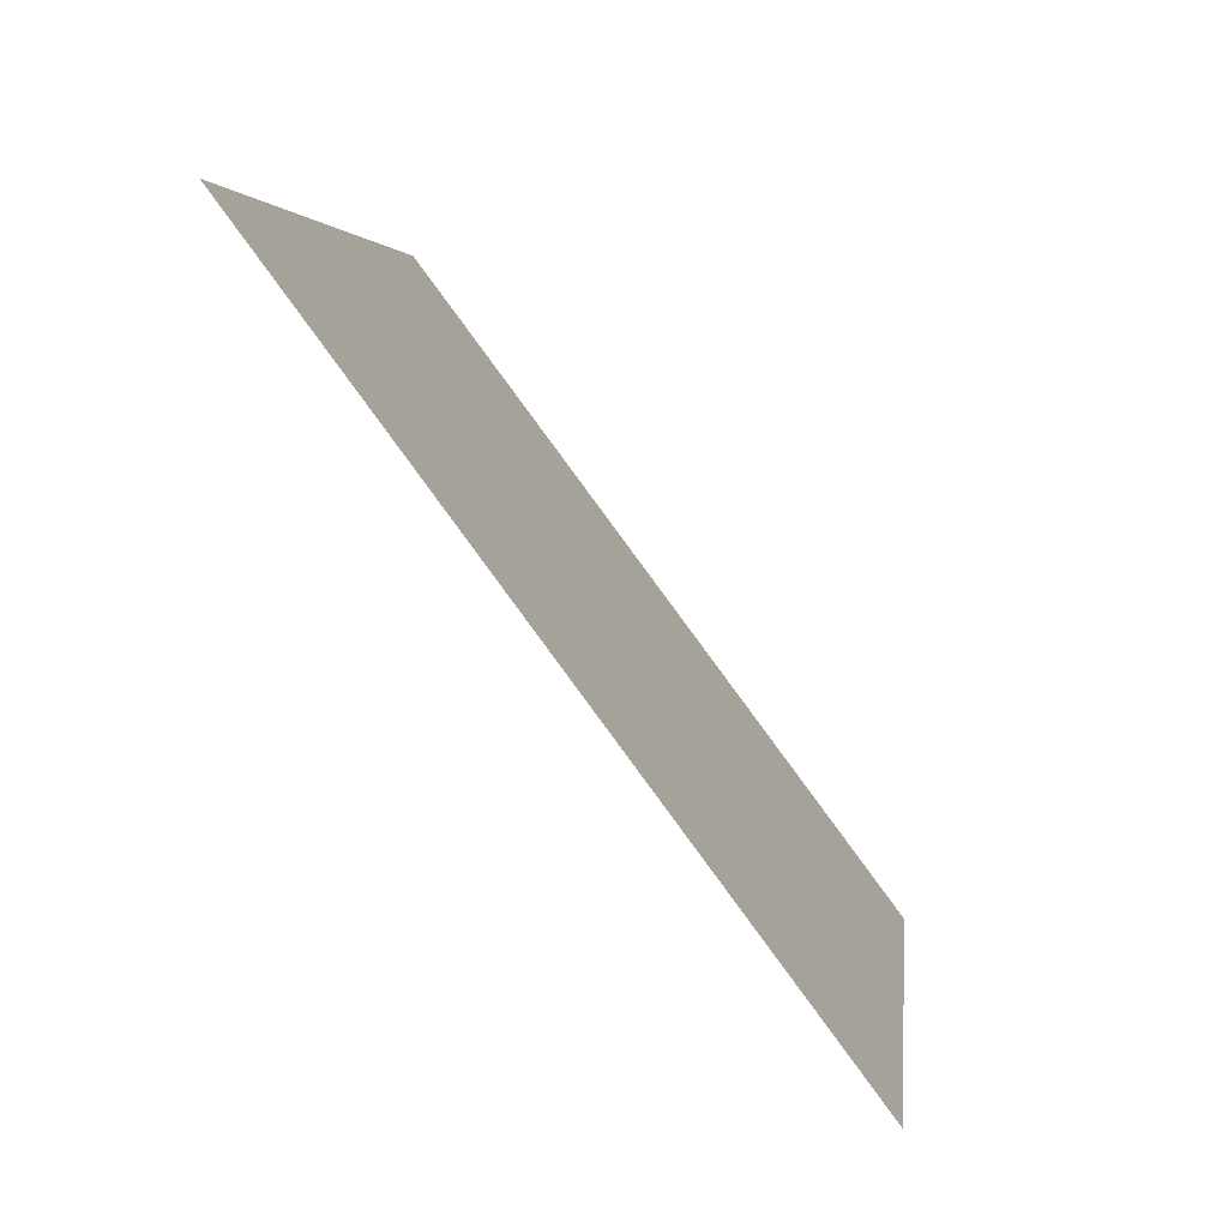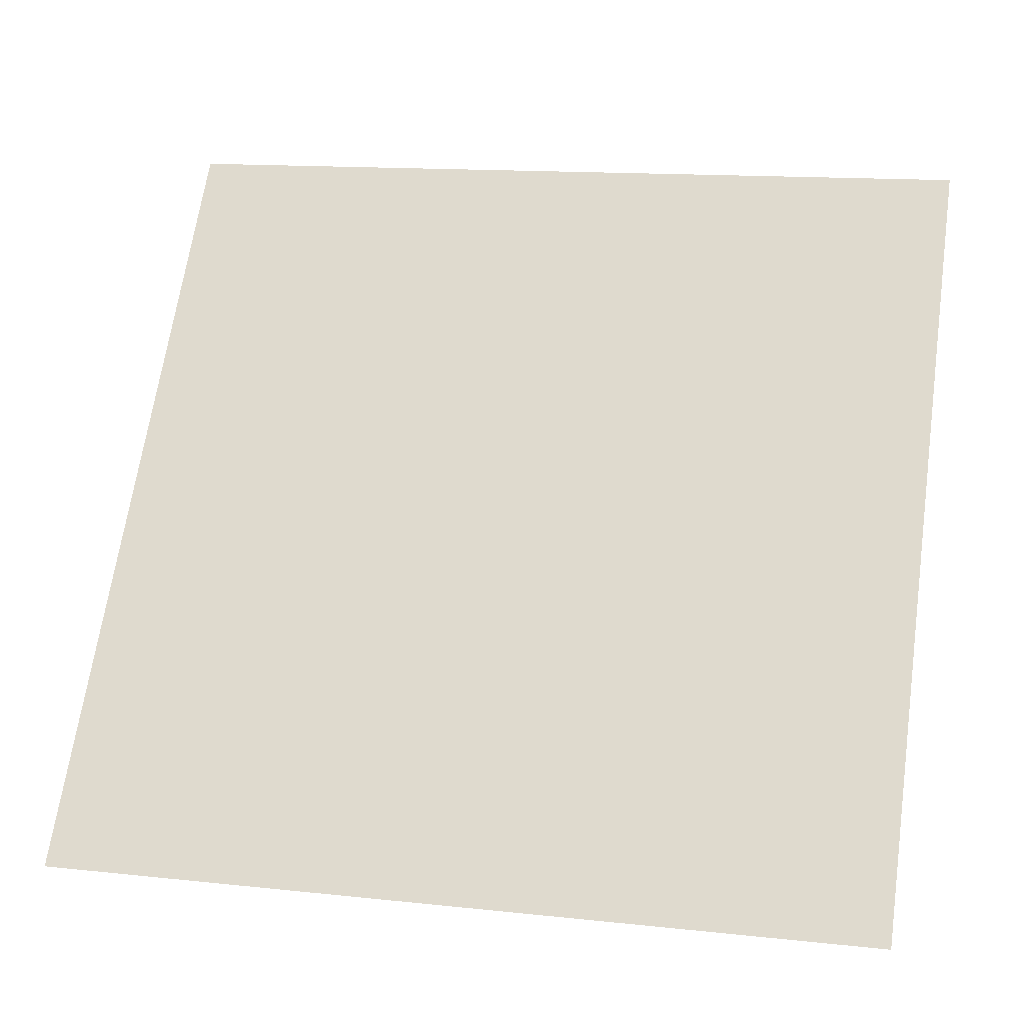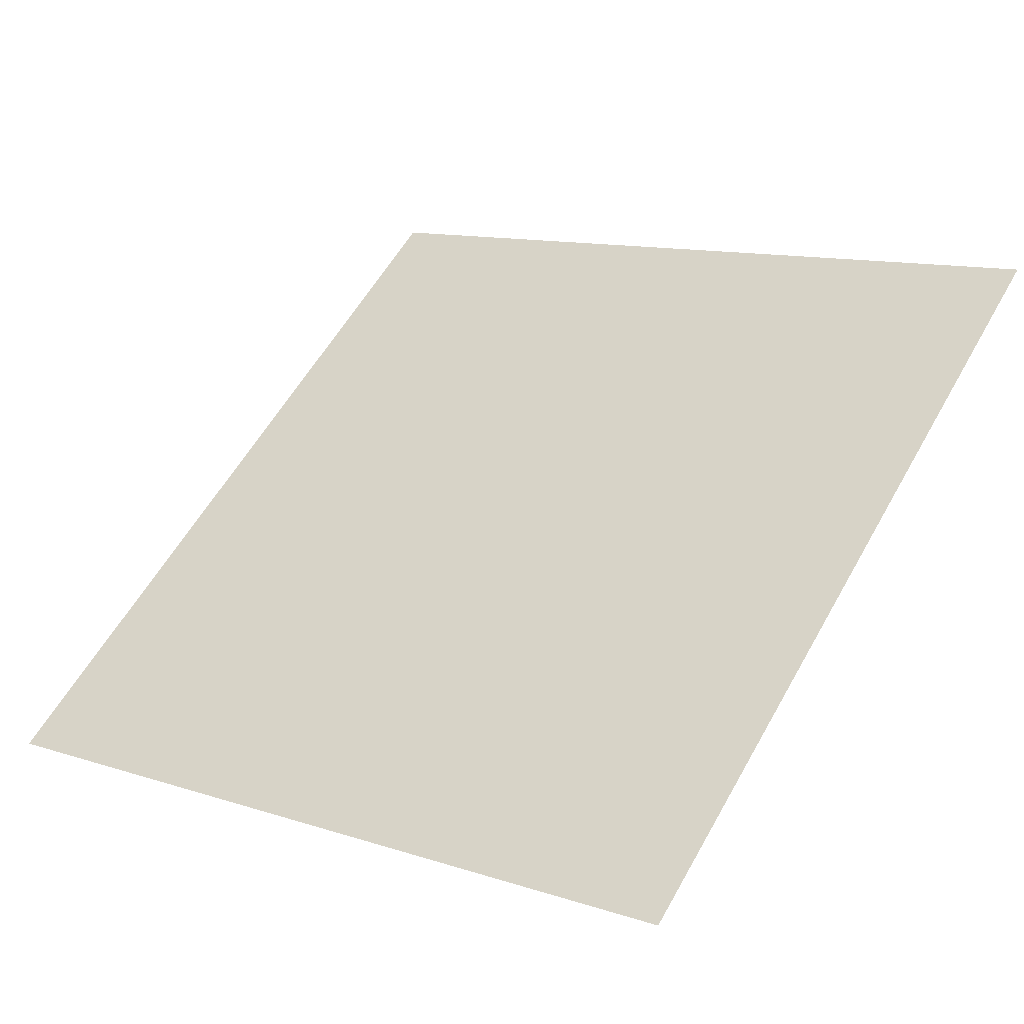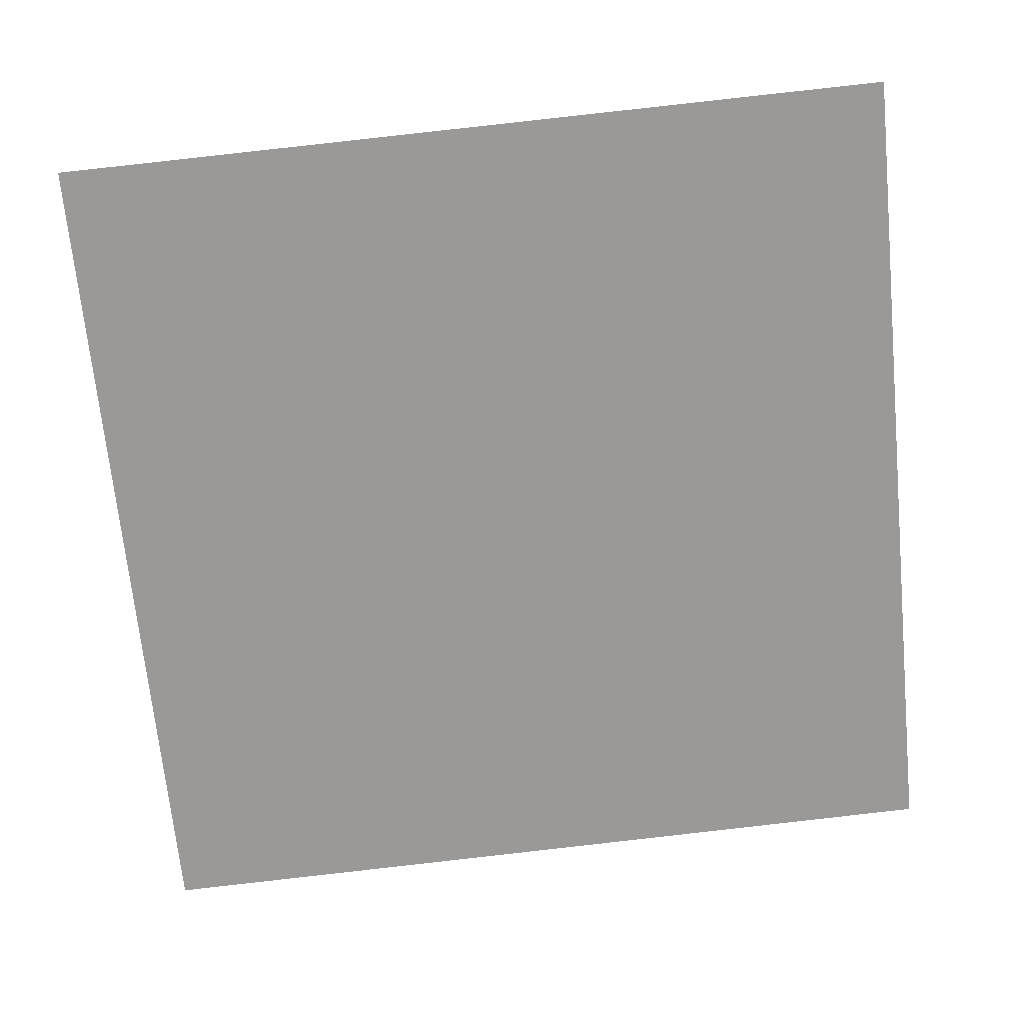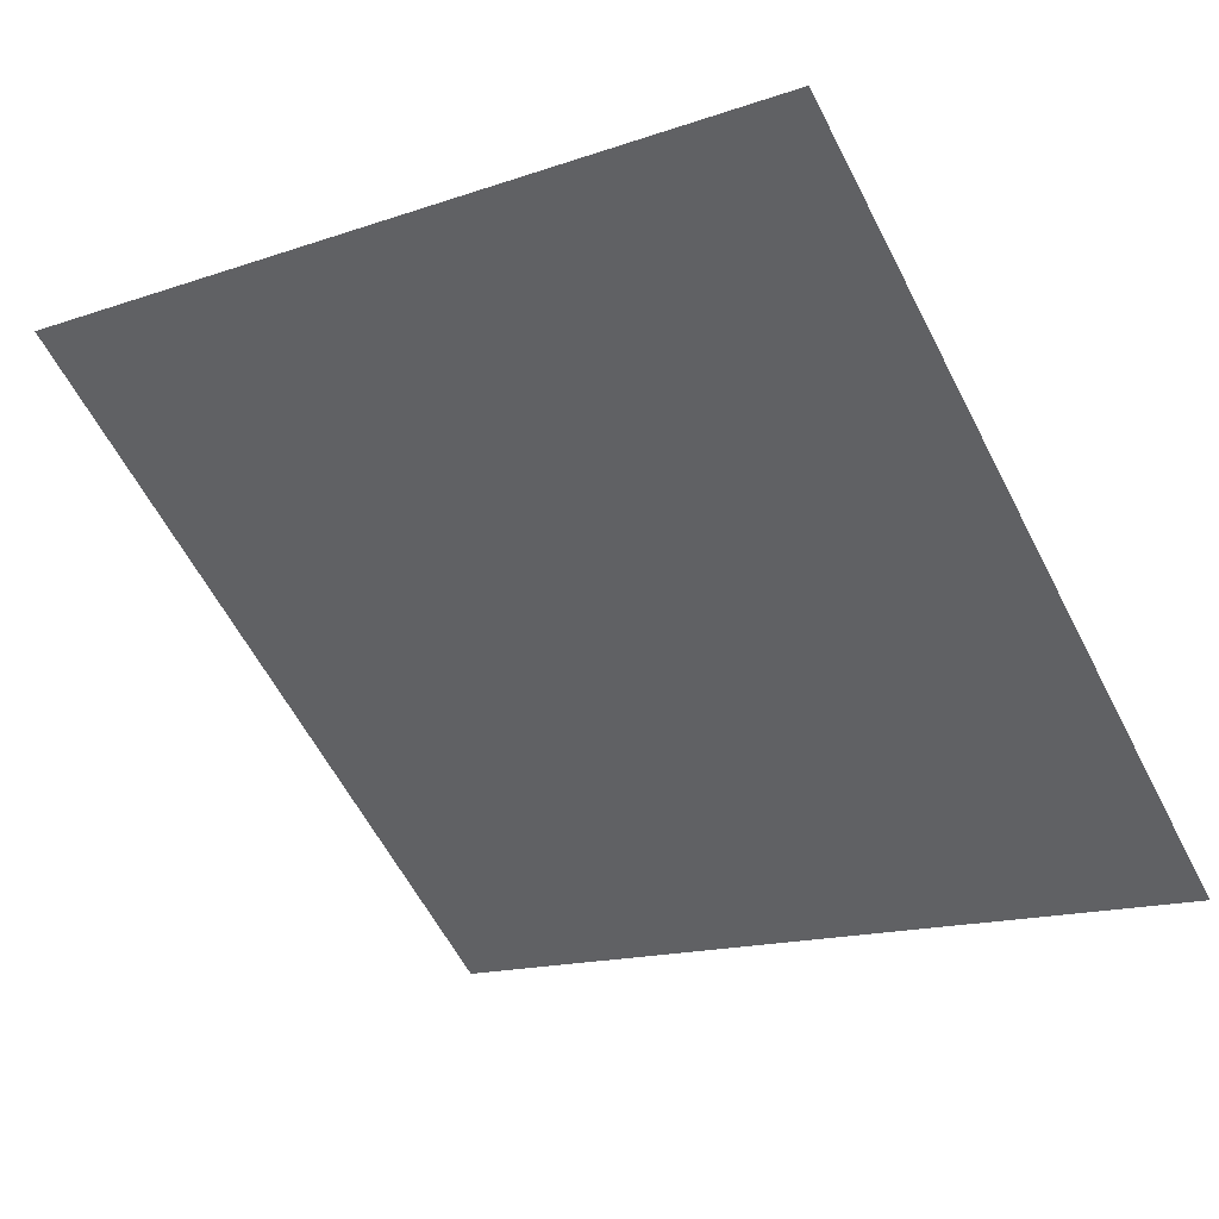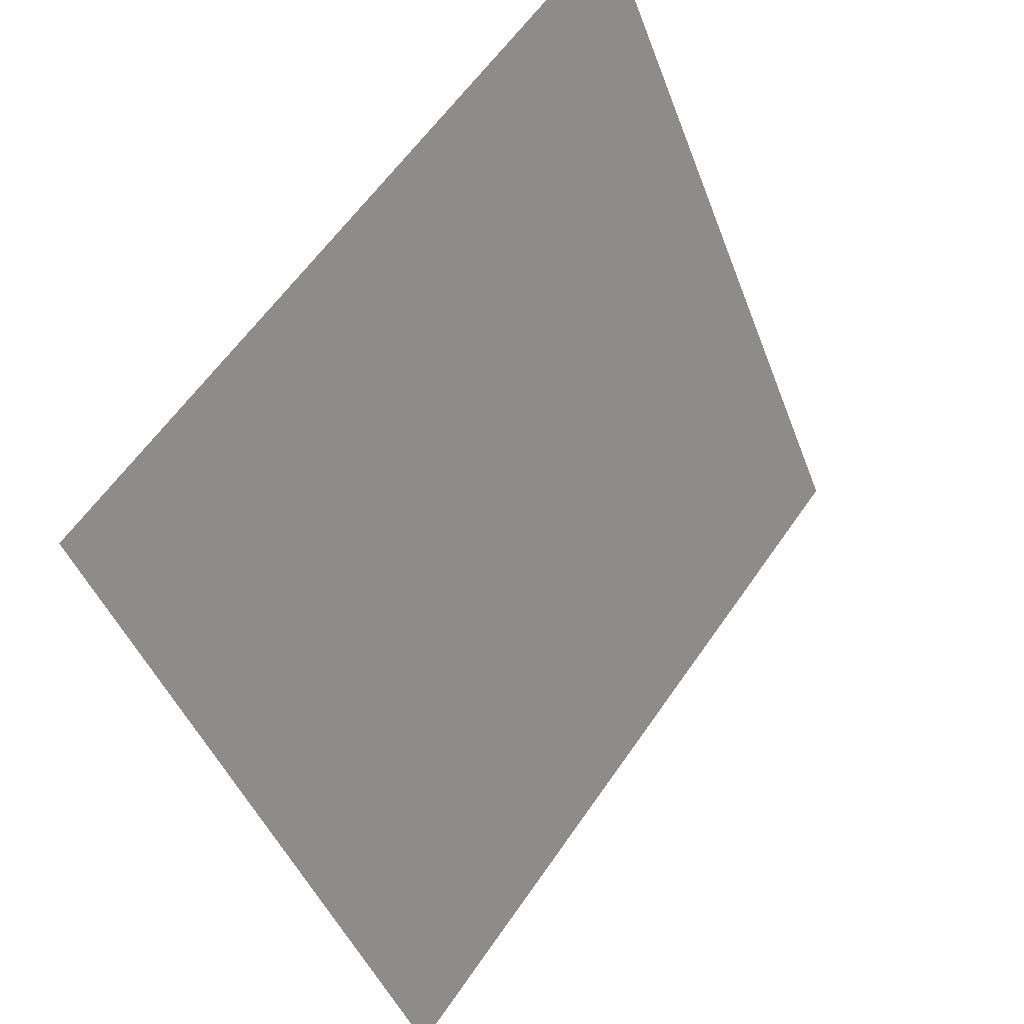
<metadata>
{"format":"obj","ext":"obj","renderer":"f3d","projection":"perspective","resolution":1024,"background":"white","views":[{"elev":4.3,"azim":-85.2,"up":"+Z"},{"elev":11.6,"azim":12.1,"up":"+Z"},{"elev":13.9,"azim":-141.5,"up":"+Y"},{"elev":74.5,"azim":174.3,"up":"+Y"},{"elev":-18.0,"azim":36.2,"up":"+Y"},{"elev":-44.4,"azim":108.2,"up":"+Z"}]}
</metadata>
<code>
v -0.2007 0.8733 0.6194
v -0.2073 0.8735 0.6194
v -0.2071 0.8774 0.6247
v -0.2006 0.8773 0.6246
f 4 3 2 1

</code>
